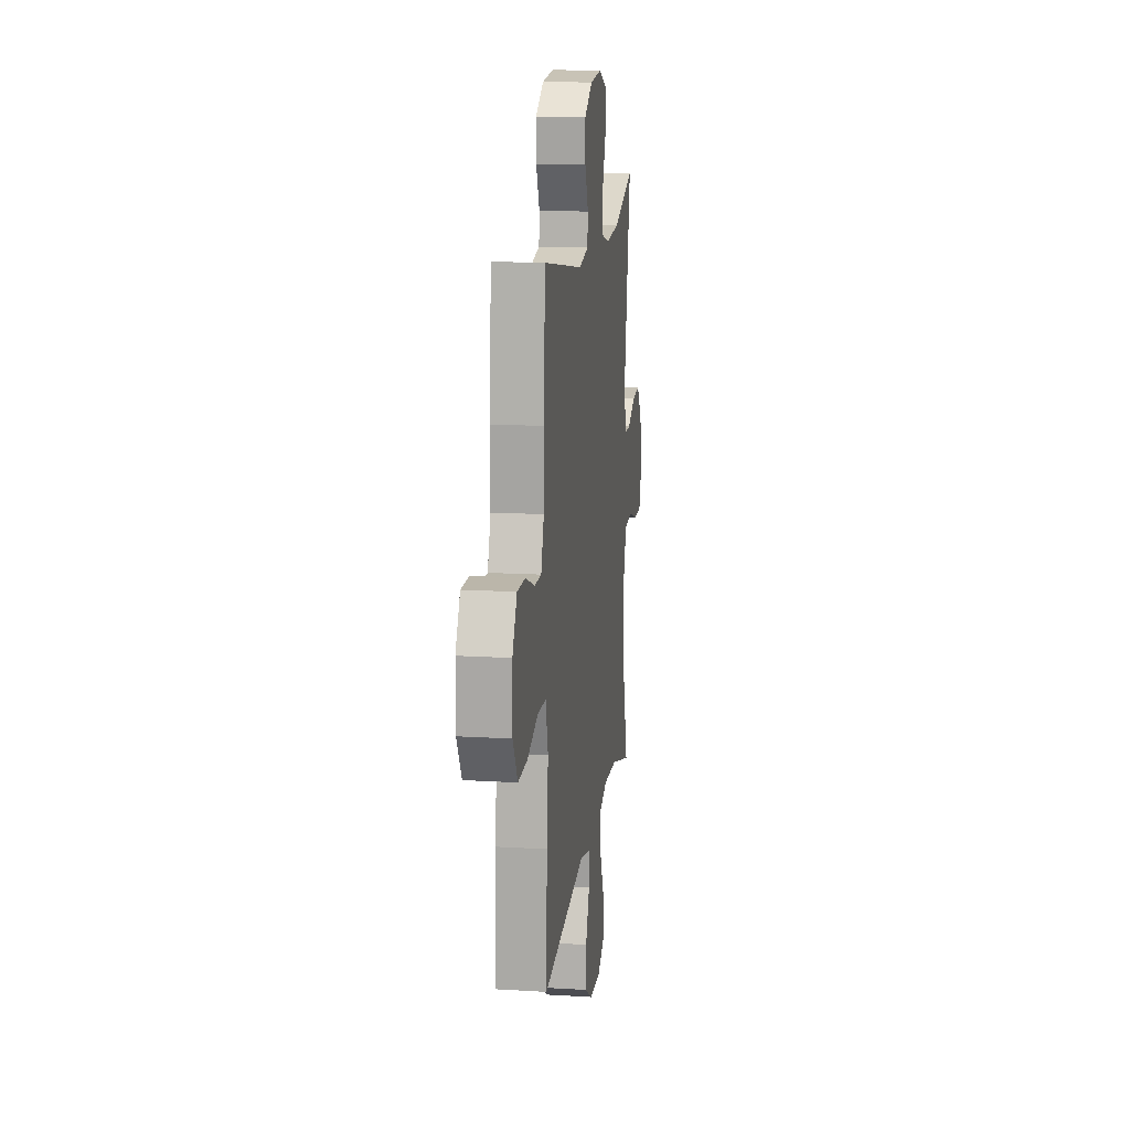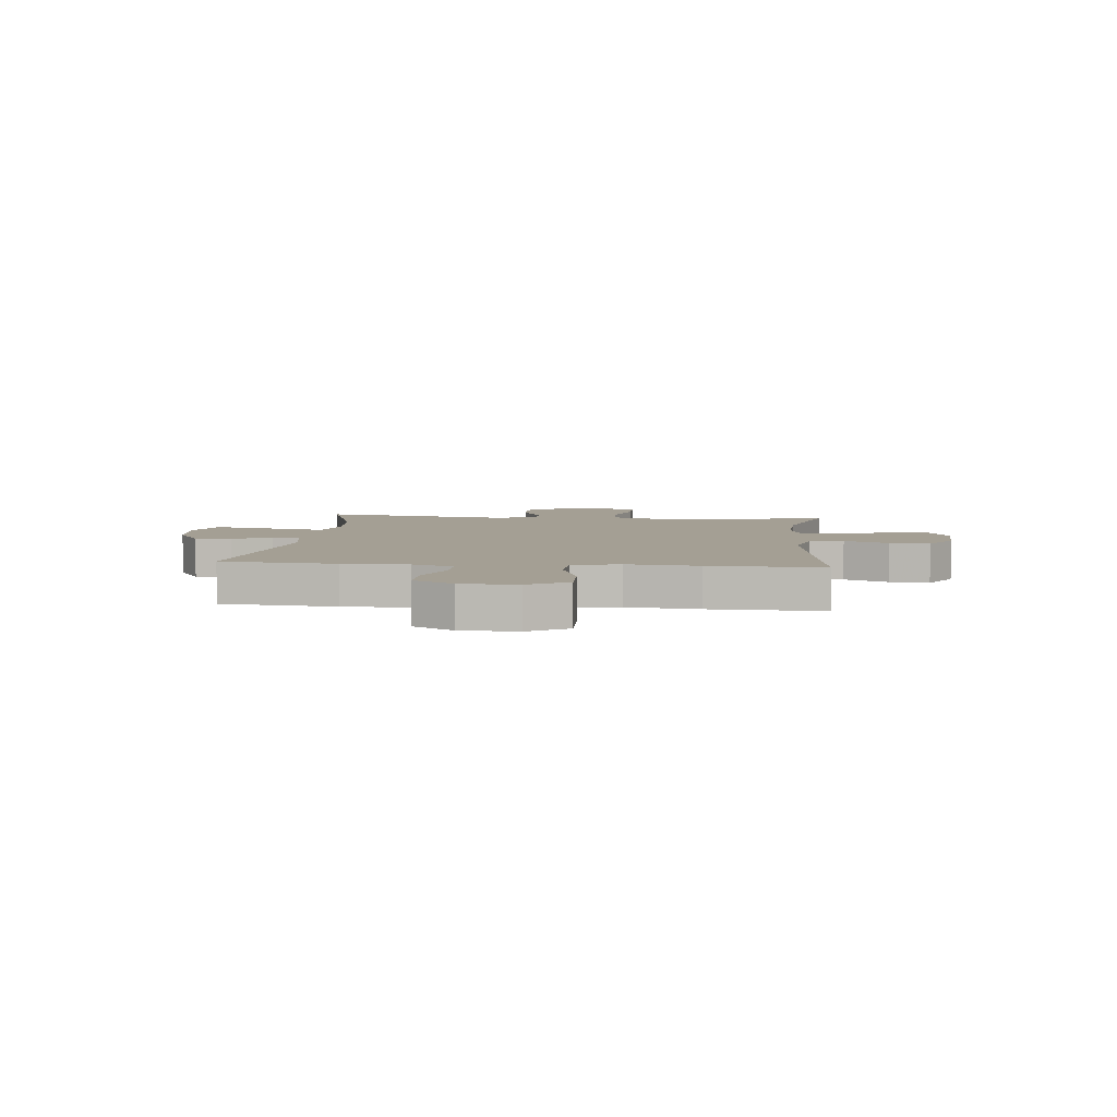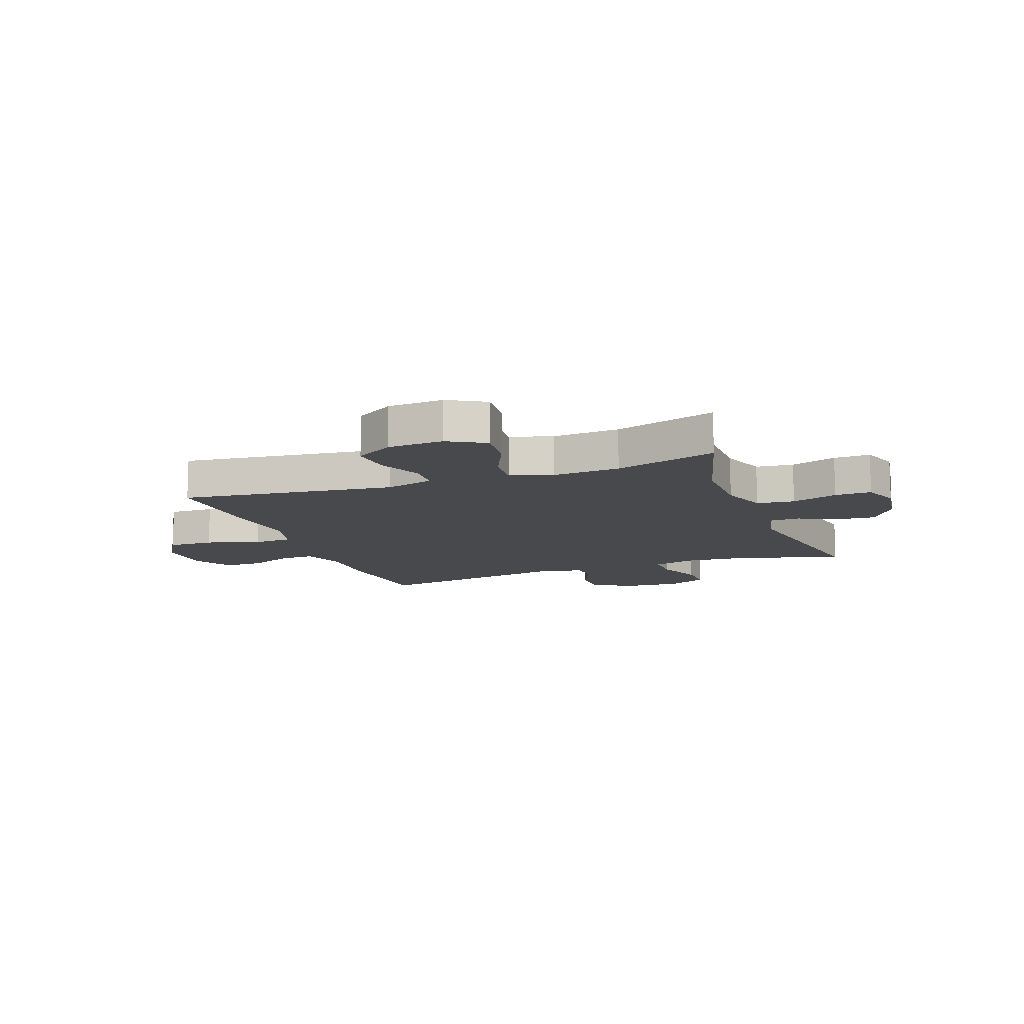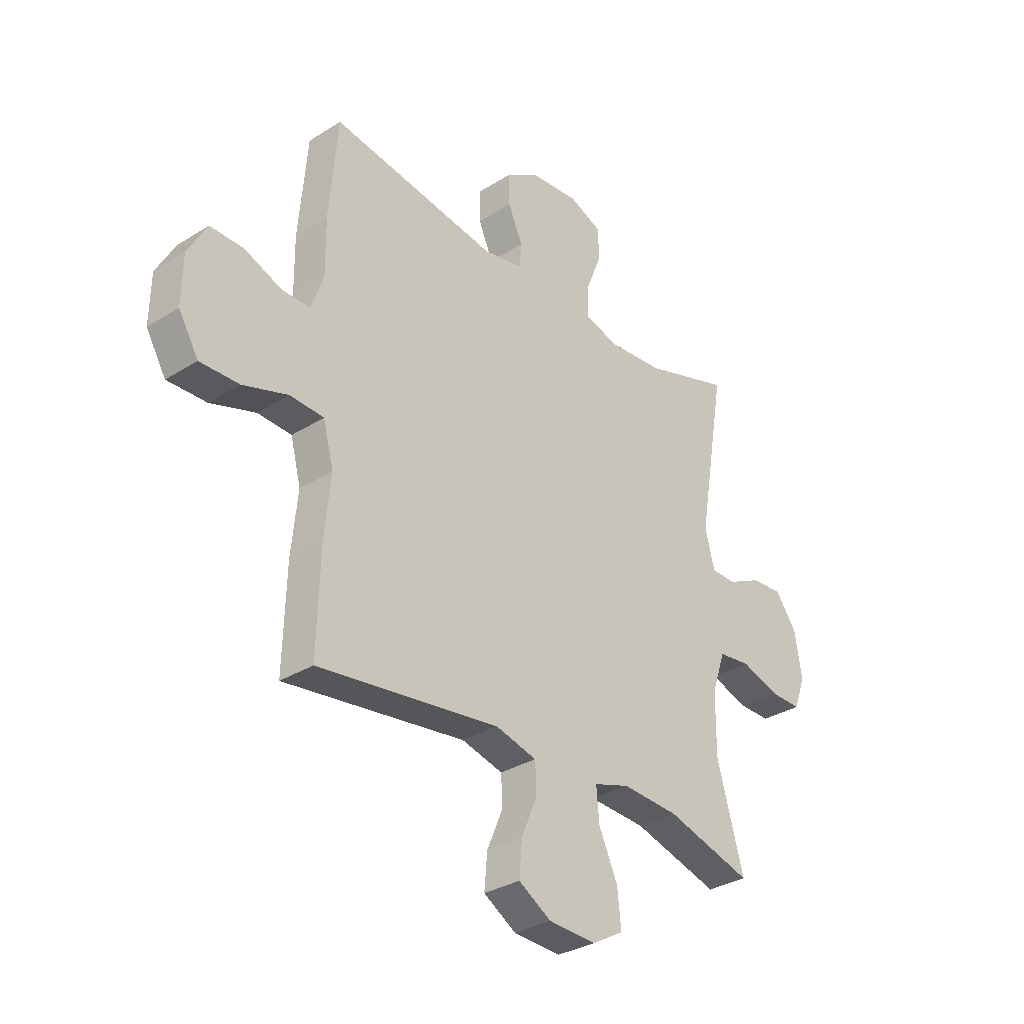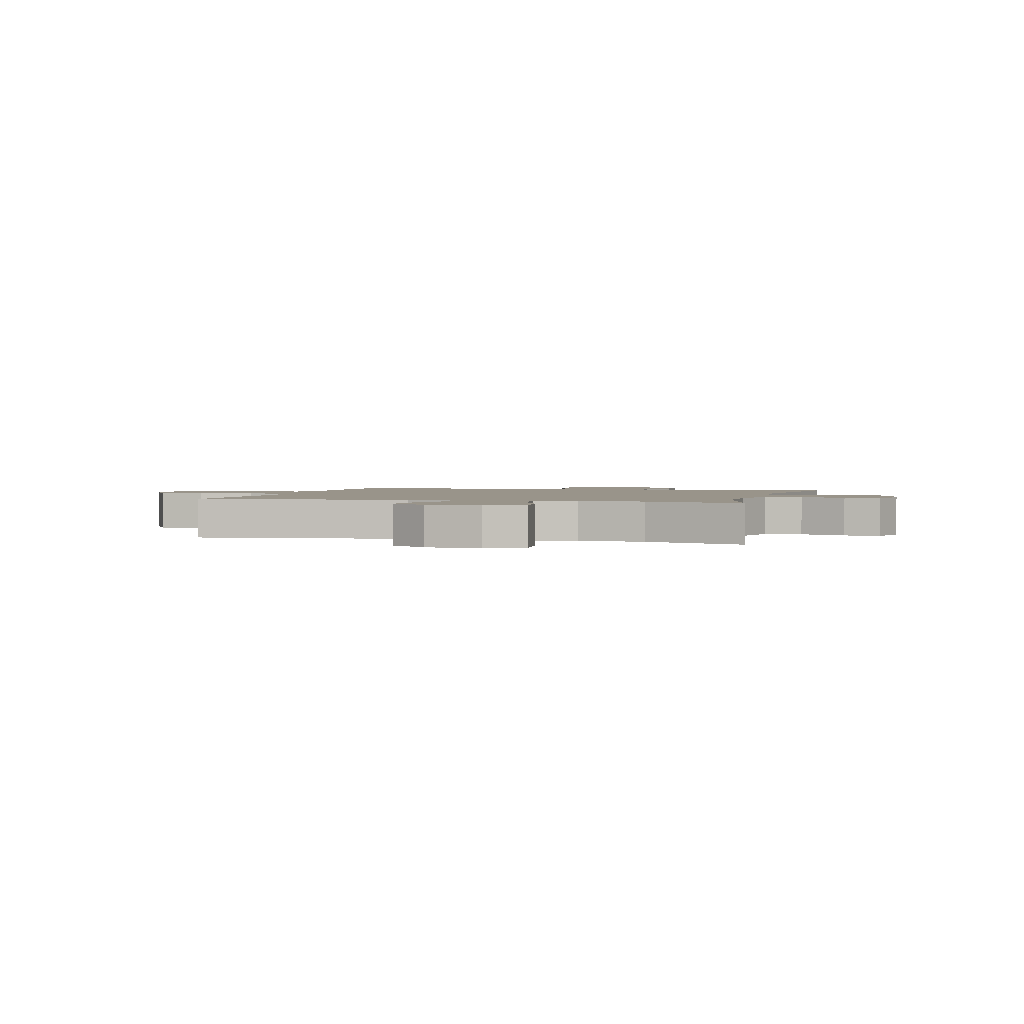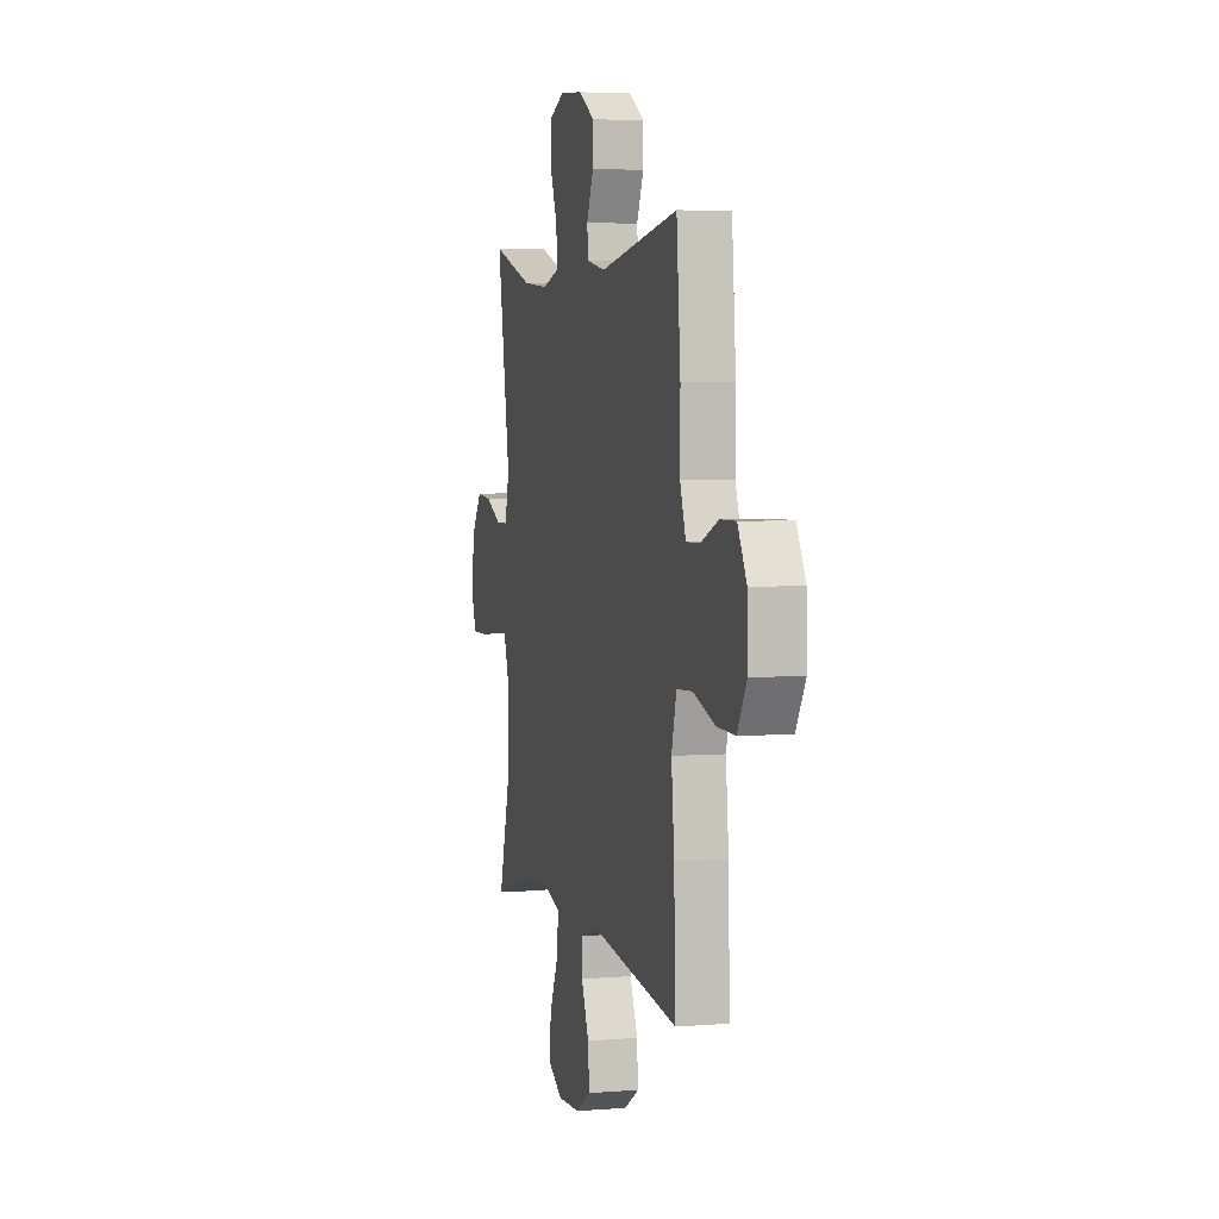
<metadata>
{"format":"obj","ext":"obj","renderer":"f3d","projection":"perspective","resolution":1024,"background":"white","views":[{"elev":14.7,"azim":97.5,"up":"+Z"},{"elev":5.6,"azim":95.6,"up":"+Y"},{"elev":-12.0,"azim":-159.5,"up":"+Y"},{"elev":-31.9,"azim":131.7,"up":"+Z"},{"elev":1.9,"azim":-164.6,"up":"+Y"},{"elev":4.3,"azim":75.5,"up":"+Z"}]}
</metadata>
<code>
v 0.5 0.07 -0.5
v 0.115 0.07 -0.45
v 0.027 0.07 -0.473
v 0.024 0.07 -0.534
v 0.058 0.07 -0.614
v 0.064 0.07 -0.686
v -0.005 0.07 -0.728
v -0.106 0.07 -0.733
v -0.173 0.07 -0.695
v -0.165 0.07 -0.619
v -0.125 0.07 -0.531
v -0.119 0.07 -0.463
v -0.195 0.07 -0.439
v -0.316 0.07 -0.446
v -0.5 0.07 -0.5
v -0.443 0.07 -0.298
v -0.444 0.07 -0.17
v -0.473 0.07 -0.086
v -0.541 0.07 -0.078
v -0.624 0.07 -0.105
v -0.69 0.07 -0.106
v -0.714 0.07 -0.04
v -0.699 0.07 0.055
v -0.653 0.07 0.118
v -0.585 0.07 0.112
v -0.514 0.07 0.078
v -0.461 0.07 0.079
v -0.441 0.07 0.158
v -0.5 0.07 0.5
v -0.314 0.07 0.441
v -0.196 0.07 0.431
v -0.122 0.07 0.452
v -0.123 0.07 0.515
v -0.156 0.07 0.598
v -0.157 0.07 0.667
v -0.086 0.07 0.697
v 0.017 0.07 0.688
v 0.088 0.07 0.645
v 0.087 0.07 0.579
v 0.056 0.07 0.509
v 0.061 0.07 0.458
v 0.145 0.07 0.442
v 0.5 0.07 0.5
v 0.518 0.07 0.292
v 0.517 0.07 0.175
v 0.543 0.07 0.101
v 0.604 0.07 0.102
v 0.683 0.07 0.134
v 0.754 0.07 0.135
v 0.794 0.07 0.063
v 0.796 0.07 -0.039
v 0.754 0.07 -0.11
v 0.671 0.07 -0.108
v 0.575 0.07 -0.077
v 0.503 0.07 -0.081
v 0.481 0.07 -0.166
v 0.494 0.07 -0.295
v 0.5 0 -0.5
v 0.115 0 -0.45
v 0.027 0 -0.473
v 0.024 0 -0.534
v 0.058 0 -0.614
v 0.064 0 -0.686
v -0.005 0 -0.728
v -0.106 0 -0.733
v -0.173 0 -0.695
v -0.165 0 -0.619
v -0.125 0 -0.531
v -0.119 0 -0.463
v -0.195 0 -0.439
v -0.316 0 -0.446
v -0.5 0 -0.5
v -0.443 0 -0.298
v -0.444 0 -0.17
v -0.473 0 -0.086
v -0.541 0 -0.078
v -0.624 0 -0.105
v -0.69 0 -0.106
v -0.714 0 -0.04
v -0.699 0 0.055
v -0.653 0 0.118
v -0.585 0 0.112
v -0.514 0 0.078
v -0.461 0 0.079
v -0.441 0 0.158
v -0.5 0 0.5
v -0.314 0 0.441
v -0.196 0 0.431
v -0.122 0 0.452
v -0.123 0 0.515
v -0.156 0 0.598
v -0.157 0 0.667
v -0.086 0 0.697
v 0.017 0 0.688
v 0.088 0 0.645
v 0.087 0 0.579
v 0.056 0 0.509
v 0.061 0 0.458
v 0.145 0 0.442
v 0.5 0 0.5
v 0.518 0 0.292
v 0.517 0 0.175
v 0.543 0 0.101
v 0.604 0 0.102
v 0.683 0 0.134
v 0.754 0 0.135
v 0.794 0 0.063
v 0.796 0 -0.039
v 0.754 0 -0.11
v 0.671 0 -0.108
v 0.575 0 -0.077
v 0.503 0 -0.081
v 0.481 0 -0.166
v 0.494 0 -0.295
f 56 57 1 2
f 55 56 2 3
f 52 53 54
f 51 52 54
f 50 51 54
f 49 50 54
f 48 49 54
f 47 48 54
f 46 47 54 55
f 45 46 55 3
f 44 45 3
f 43 44 3
f 42 43 3
f 38 39 40
f 37 38 40
f 36 37 40
f 35 36 40
f 34 35 40
f 33 34 40
f 32 33 40 41
f 41 42 3
f 32 41 3
f 31 32 3
f 28 29 30
f 31 3 4
f 30 31 4
f 28 30 4
f 27 28 4
f 24 25 26
f 23 24 26
f 22 23 26
f 21 22 26
f 20 21 26
f 19 20 26
f 18 19 26 27
f 14 15 16
f 13 14 16 17
f 17 18 27
f 13 17 27
f 12 13 27
f 9 10 11
f 8 9 11
f 7 8 11 12
f 4 5 6
f 27 4 6
f 12 27 6
f 6 7 12
f 59 58 114 113
f 60 59 113 112
f 111 110 109
f 111 109 108
f 111 108 107
f 111 107 106
f 111 106 105
f 111 105 104
f 112 111 104 103
f 60 112 103 102
f 60 102 101
f 60 101 100
f 60 100 99
f 97 96 95
f 97 95 94
f 97 94 93
f 97 93 92
f 97 92 91
f 97 91 90
f 98 97 90 89
f 60 99 98
f 60 98 89
f 60 89 88
f 87 86 85
f 61 60 88
f 61 88 87
f 61 87 85
f 61 85 84
f 83 82 81
f 83 81 80
f 83 80 79
f 83 79 78
f 83 78 77
f 83 77 76
f 84 83 76 75
f 73 72 71
f 74 73 71 70
f 84 75 74
f 84 74 70
f 84 70 69
f 68 67 66
f 68 66 65
f 69 68 65 64
f 63 62 61
f 63 61 84
f 63 84 69
f 69 64 63
f 1 58 59 2
f 2 59 60 3
f 3 60 61 4
f 4 61 62 5
f 5 62 63 6
f 6 63 64 7
f 7 64 65 8
f 8 65 66 9
f 9 66 67 10
f 10 67 68 11
f 11 68 69 12
f 12 69 70 13
f 13 70 71 14
f 14 71 72 15
f 15 72 73 16
f 16 73 74 17
f 17 74 75 18
f 18 75 76 19
f 19 76 77 20
f 20 77 78 21
f 21 78 79 22
f 22 79 80 23
f 23 80 81 24
f 24 81 82 25
f 25 82 83 26
f 26 83 84 27
f 27 84 85 28
f 28 85 86 29
f 29 86 87 30
f 30 87 88 31
f 31 88 89 32
f 32 89 90 33
f 33 90 91 34
f 34 91 92 35
f 35 92 93 36
f 36 93 94 37
f 37 94 95 38
f 38 95 96 39
f 39 96 97 40
f 40 97 98 41
f 41 98 99 42
f 42 99 100 43
f 43 100 101 44
f 44 101 102 45
f 45 102 103 46
f 46 103 104 47
f 47 104 105 48
f 48 105 106 49
f 49 106 107 50
f 50 107 108 51
f 51 108 109 52
f 52 109 110 53
f 53 110 111 54
f 54 111 112 55
f 55 112 113 56
f 56 113 114 57
f 57 114 58 1

</code>
